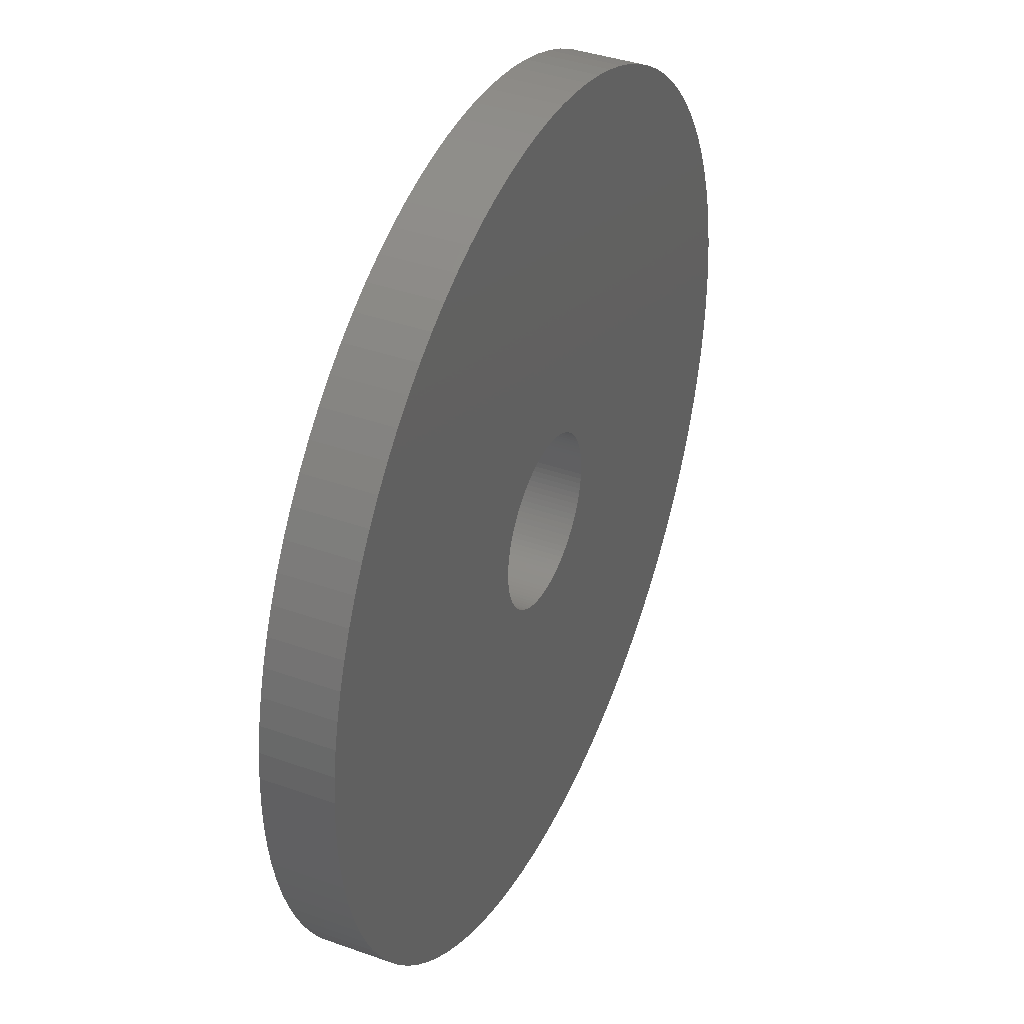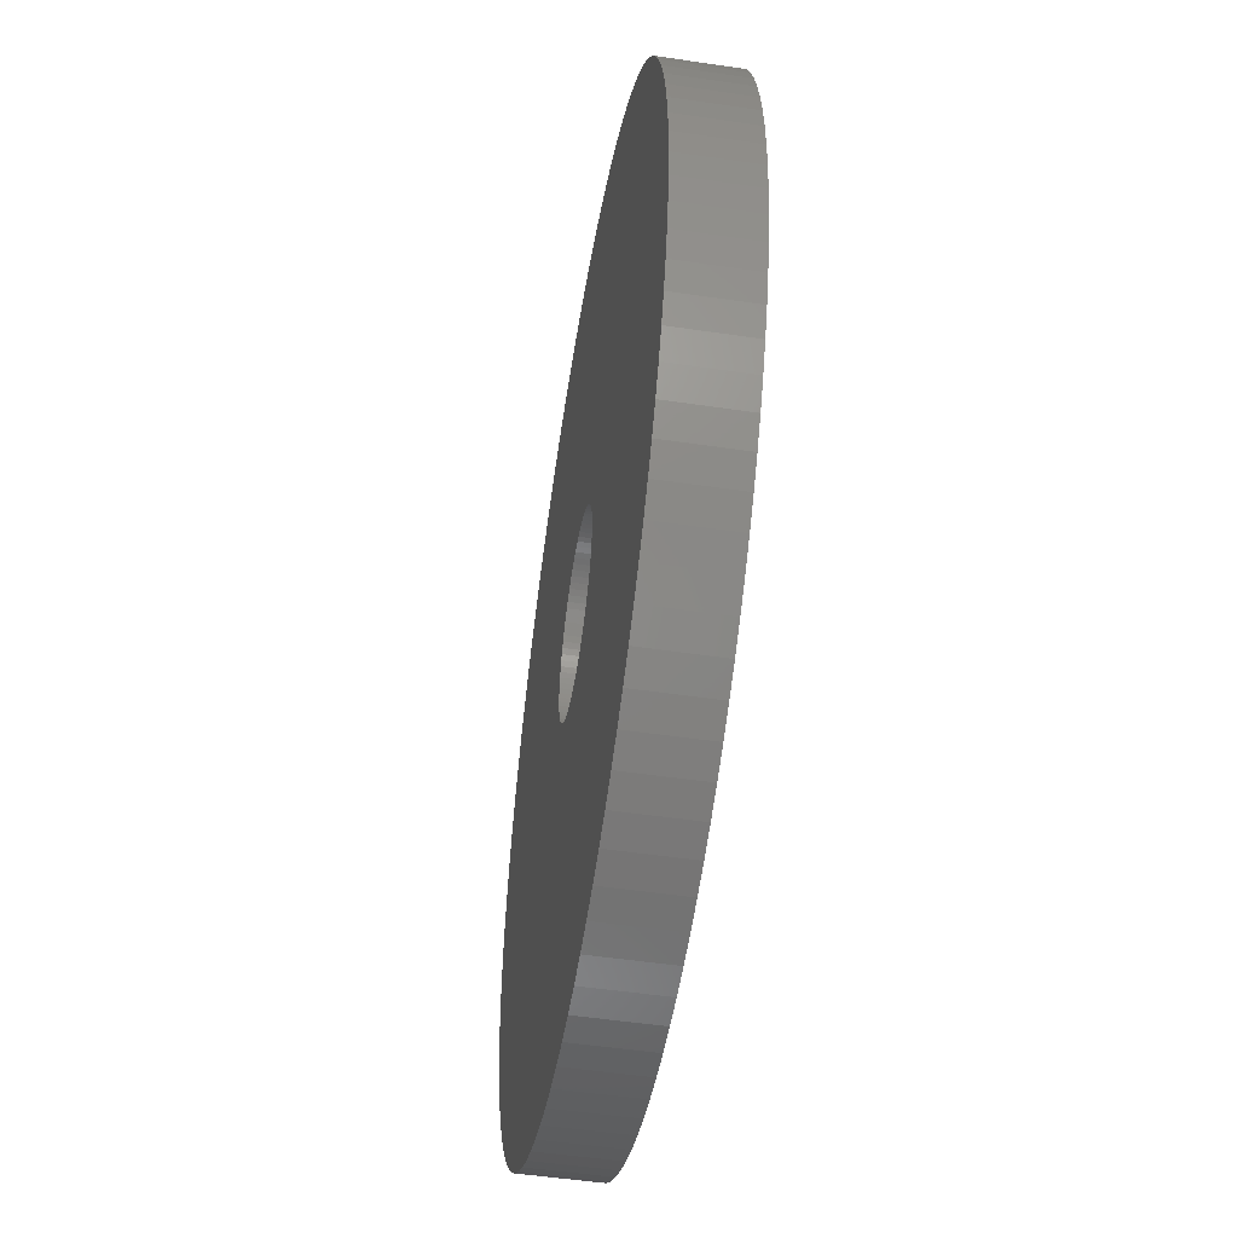
<metadata>
{"format":"stl","ext":"stl","renderer":"f3d","projection":"perspective","resolution":1024,"background":"white","views":[{"elev":39.1,"azim":114.0,"up":"+Y"},{"elev":-51.5,"azim":80.9,"up":"+Y"}]}
</metadata>
<code>
# stl→obj: 400 verts, 800 faces
v -76.44 9.112 29
v -77.03 9.631 31
v -76.44 9.112 31
v -77.03 9.631 29
v -90.32 -11.31 29
v -89.6 -11.62 31
v -90.32 -11.31 31
v -89.6 -11.62 29
v -96.31 -5.322 29
v -96.62 -4.602 31
v -96.62 -4.602 29
v -96.31 -5.322 31
v -72.72 2.342 31
v -72.89 3.109 29
v -72.89 3.109 31
v -72.72 2.342 29
v -73.11 3.863 29
v -73.11 3.863 31
v -74.89 7.347 31
v -75.37 7.968 29
v -75.37 7.968 31
v -74.89 7.347 29
v -78.3 10.55 29
v -78.98 10.95 31
v -78.3 10.55 31
v -78.98 10.95 29
v -83.43 12.4 29
v -84.22 12.48 31
v -83.43 12.4 31
v -84.22 12.48 29
v -95.95 6.022 29
v -95.55 6.698 31
v -95.55 6.698 29
v -95.95 6.022 31
v -88.11 12.11 29
v -88.86 11.89 31
v -88.11 12.11 31
v -88.86 11.89 29
v -91.7 10.55 29
v -92.35 10.11 31
v -91.7 10.55 31
v -92.35 10.11 29
v -72.52 -0.7849 31
v -72.5 0 29
v -72.5 0 31
v -72.52 -0.7849 29
v -73.69 -5.322 31
v -73.38 -4.602 29
v -73.38 -4.602 31
v -73.69 -5.322 29
v -81.89 -12.11 29
v -81.14 -11.89 31
v -81.89 -12.11 31
v -81.14 -11.89 29
v -77.03 -9.631 29
v -76.44 -9.112 31
v -77.03 -9.631 31
v -76.44 -9.112 29
v -73.38 4.602 31
v -73.69 5.322 29
v -73.69 5.322 31
v -73.38 4.602 29
v -74.05 6.022 31
v -74.45 6.698 29
v -74.45 6.698 31
v -74.05 6.022 29
v -77.65 10.11 31
v -77.65 10.11 29
v -79.68 11.31 29
v -80.4 11.62 31
v -79.68 11.31 31
v -80.4 11.62 29
v -81.89 12.11 29
v -82.66 12.28 31
v -81.89 12.11 31
v -82.66 12.28 29
v -97.11 3.109 29
v -96.89 3.863 31
v -96.89 3.863 29
v -97.11 3.109 31
v -96.62 4.602 29
v -96.31 5.322 31
v -96.31 5.322 29
v -96.62 4.602 31
v -97.4 1.567 29
v -97.28 2.342 31
v -97.28 2.342 29
v -97.4 1.567 31
v -94.63 7.968 29
v -94.11 8.557 31
v -94.11 8.557 29
v -94.63 7.968 31
v -95.11 7.347 31
v -95.11 7.347 29
v -85.78 12.48 29
v -86.57 12.4 31
v -85.78 12.48 31
v -86.57 12.4 29
v -87.34 12.28 29
v -87.34 12.28 31
v -89.6 11.62 29
v -90.32 11.31 31
v -89.6 11.62 31
v -90.32 11.31 29
v -92.97 9.631 29
v -93.56 9.112 31
v -92.97 9.631 31
v -93.56 9.112 29
v -72.89 -3.109 31
v -72.72 -2.342 29
v -72.72 -2.342 31
v -72.89 -3.109 29
v -77.65 -10.11 29
v -77.65 -10.11 31
v -75.89 -8.557 31
v -75.37 -7.968 29
v -75.37 -7.968 31
v -75.89 -8.557 29
v -85.78 -12.48 29
v -85 -12.5 31
v -85.78 -12.48 31
v -85 -12.5 29
v -86.57 -12.4 29
v -86.57 -12.4 31
v -92.35 -10.11 29
v -91.7 -10.55 31
v -92.35 -10.11 31
v -91.7 -10.55 29
v -97.11 -3.109 29
v -97.28 -2.342 31
v -97.28 -2.342 29
v -97.11 -3.109 31
v -72.52 0.7849 31
v -72.6 1.567 29
v -72.6 1.567 31
v -72.52 0.7849 29
v -75.89 8.557 31
v -75.89 8.557 29
v -85 12.5 31
v -85 12.5 29
v -81.14 11.89 31
v -81.14 11.89 29
v -97.5 0 29
v -97.48 0.7849 31
v -97.48 0.7849 29
v -97.5 0 31
v -91.02 10.95 31
v -91.02 10.95 29
v -84.22 -12.48 31
v -84.22 -12.48 29
v -73.11 -3.863 29
v -73.11 -3.863 31
v -72.6 -1.567 29
v -72.6 -1.567 31
v -83.43 -12.4 29
v -82.66 -12.28 31
v -83.43 -12.4 31
v -82.66 -12.28 29
v -80.4 -11.62 29
v -79.68 -11.31 31
v -80.4 -11.62 31
v -79.68 -11.31 29
v -78.3 -10.55 29
v -78.3 -10.55 31
v -78.98 -10.95 31
v -78.98 -10.95 29
v -74.45 -6.698 31
v -74.05 -6.022 29
v -74.05 -6.022 31
v -74.45 -6.698 29
v -74.89 -7.347 29
v -74.89 -7.347 31
v -88.86 -11.89 31
v -88.86 -11.89 29
v -88.11 -12.11 29
v -87.34 -12.28 31
v -88.11 -12.11 31
v -87.34 -12.28 29
v -92.97 -9.631 29
v -92.97 -9.631 31
v -93.56 -9.112 29
v -94.11 -8.557 31
v -94.11 -8.557 29
v -93.56 -9.112 31
v -91.02 -10.95 31
v -91.02 -10.95 29
v -97.4 -1.567 31
v -97.4 -1.567 29
v -97.48 -0.7849 29
v -97.48 -0.7849 31
v -82.5 0 29
v -82.5 -0.157 29
v -82.52 -0.3133 29
v -82.5 0.157 29
v -82.54 -0.4685 29
v -82.58 -0.6217 29
v -82.52 0.3133 29
v -82.62 -0.7725 29
v -82.68 -0.9203 29
v -82.54 0.4685 29
v -82.74 -1.064 29
v -82.81 -1.204 29
v -82.58 0.6217 29
v -82.89 -1.34 29
v -82.98 -1.469 29
v -82.62 0.7725 29
v -83.07 -1.594 29
v -83.18 -1.711 29
v -82.68 0.9203 29
v -83.29 -1.822 29
v -83.41 -1.926 29
v -82.74 1.064 29
v -83.53 -2.023 29
v -83.66 -2.111 29
v -82.81 1.204 29
v -83.8 -2.191 29
v -83.94 -2.262 29
v -82.89 1.34 29
v -84.08 -2.324 29
v -84.23 -2.378 29
v -82.98 1.469 29
v -84.38 -2.421 29
v -84.53 -2.456 29
v -84.69 -2.48 29
v -84.84 -2.495 29
v -85 -2.5 29
v -85.16 -2.495 29
v -85.31 -2.48 29
v -85.47 -2.456 29
v -85.62 -2.421 29
v -85.77 -2.378 29
v -85.92 -2.324 29
v -86.06 -2.262 29
v -86.2 -2.191 29
v -86.34 -2.111 29
v -86.47 -2.023 29
v -86.59 -1.926 29
v -86.71 -1.822 29
v -86.82 -1.711 29
v -86.93 -1.594 29
v -94.63 -7.968 29
v -87.02 -1.469 29
v -83.07 1.594 29
v -83.18 1.711 29
v -83.29 1.822 29
v -83.41 1.926 29
v -83.53 2.023 29
v -83.66 2.111 29
v -83.8 2.191 29
v -83.94 2.262 29
v -84.08 2.324 29
v -84.23 2.378 29
v -84.38 2.421 29
v -84.53 2.456 29
v -84.69 2.48 29
v -84.84 2.495 29
v -85 2.5 29
v -85.16 2.495 29
v -85.31 2.48 29
v -85.47 2.456 29
v -85.62 2.421 29
v -85.77 2.378 29
v -85.92 2.324 29
v -86.06 2.262 29
v -86.2 2.191 29
v -86.34 2.111 29
v -86.47 2.023 29
v -86.59 1.926 29
v -86.71 1.822 29
v -86.82 1.711 29
v -86.93 1.594 29
v -87.02 1.469 29
v -87.11 1.34 29
v -87.19 1.204 29
v -87.26 1.064 29
v -87.32 0.9203 29
v -87.38 0.7725 29
v -87.42 0.6217 29
v -87.46 0.4685 29
v -87.48 0.3133 29
v -87.5 0.157 29
v -87.5 0 29
v -95.11 -7.347 29
v -87.11 -1.34 29
v -95.55 -6.698 29
v -87.19 -1.204 29
v -95.95 -6.022 29
v -87.26 -1.064 29
v -87.32 -0.9203 29
v -87.38 -0.7725 29
v -96.89 -3.863 29
v -87.42 -0.6217 29
v -87.46 -0.4685 29
v -87.48 -0.3133 29
v -87.5 -0.157 29
v -96.89 -3.863 31
v -95.95 -6.022 31
v -95.55 -6.698 31
v -95.11 -7.347 31
v -94.63 -7.968 31
v -82.5 0 31
v -82.5 0.157 31
v -82.52 0.3133 31
v -82.5 -0.157 31
v -82.54 0.4685 31
v -82.58 0.6217 31
v -82.52 -0.3133 31
v -82.62 0.7725 31
v -82.68 0.9203 31
v -82.54 -0.4685 31
v -82.74 1.064 31
v -82.81 1.204 31
v -82.58 -0.6217 31
v -82.89 1.34 31
v -82.98 1.469 31
v -82.62 -0.7725 31
v -83.07 1.594 31
v -83.18 1.711 31
v -82.68 -0.9203 31
v -83.29 1.822 31
v -83.41 1.926 31
v -82.74 -1.064 31
v -83.53 2.023 31
v -83.66 2.111 31
v -82.81 -1.204 31
v -83.8 2.191 31
v -83.94 2.262 31
v -82.89 -1.34 31
v -84.08 2.324 31
v -84.23 2.378 31
v -82.98 -1.469 31
v -84.38 2.421 31
v -84.53 2.456 31
v -84.69 2.48 31
v -84.84 2.495 31
v -85 2.5 31
v -85.16 2.495 31
v -85.31 2.48 31
v -85.47 2.456 31
v -85.62 2.421 31
v -85.77 2.378 31
v -85.92 2.324 31
v -86.06 2.262 31
v -86.2 2.191 31
v -86.34 2.111 31
v -86.47 2.023 31
v -86.59 1.926 31
v -86.71 1.822 31
v -86.82 1.711 31
v -86.93 1.594 31
v -87.02 1.469 31
v -83.07 -1.594 31
v -83.18 -1.711 31
v -83.29 -1.822 31
v -83.41 -1.926 31
v -83.53 -2.023 31
v -83.66 -2.111 31
v -83.8 -2.191 31
v -83.94 -2.262 31
v -84.08 -2.324 31
v -84.23 -2.378 31
v -84.38 -2.421 31
v -84.53 -2.456 31
v -84.69 -2.48 31
v -84.84 -2.495 31
v -85 -2.5 31
v -85.16 -2.495 31
v -85.31 -2.48 31
v -85.47 -2.456 31
v -85.62 -2.421 31
v -85.77 -2.378 31
v -85.92 -2.324 31
v -86.06 -2.262 31
v -86.2 -2.191 31
v -86.34 -2.111 31
v -86.47 -2.023 31
v -86.59 -1.926 31
v -86.71 -1.822 31
v -86.82 -1.711 31
v -86.93 -1.594 31
v -87.02 -1.469 31
v -87.11 -1.34 31
v -87.19 -1.204 31
v -87.26 -1.064 31
v -87.32 -0.9203 31
v -87.38 -0.7725 31
v -87.42 -0.6217 31
v -87.46 -0.4685 31
v -87.48 -0.3133 31
v -87.5 -0.157 31
v -87.5 0 31
v -87.11 1.34 31
v -87.19 1.204 31
v -87.26 1.064 31
v -87.32 0.9203 31
v -87.38 0.7725 31
v -87.42 0.6217 31
v -87.46 0.4685 31
v -87.48 0.3133 31
v -87.5 0.157 31
f 1 2 3
f 2 1 4
f 5 6 7
f 6 5 8
f 9 10 11
f 10 9 12
f 13 14 15
f 14 13 16
f 15 17 18
f 17 15 14
f 19 20 21
f 20 19 22
f 23 24 25
f 24 23 26
f 27 28 29
f 28 27 30
f 31 32 33
f 32 31 34
f 35 36 37
f 36 35 38
f 39 40 41
f 40 39 42
f 43 44 45
f 44 43 46
f 47 48 49
f 48 47 50
f 51 52 53
f 52 51 54
f 55 56 57
f 56 55 58
f 59 60 61
f 60 59 62
f 63 64 65
f 64 63 66
f 65 22 19
f 22 65 64
f 4 67 2
f 67 4 68
f 69 70 71
f 70 69 72
f 73 74 75
f 74 73 76
f 76 29 74
f 29 76 27
f 77 78 79
f 78 77 80
f 81 82 83
f 82 81 84
f 85 86 87
f 86 85 88
f 89 90 91
f 90 89 92
f 33 93 94
f 93 33 32
f 94 92 89
f 92 94 93
f 95 96 97
f 96 95 98
f 99 37 100
f 37 99 35
f 98 100 96
f 100 98 99
f 101 102 103
f 102 101 104
f 105 106 107
f 106 105 108
f 109 110 111
f 110 109 112
f 113 57 114
f 57 113 55
f 115 116 117
f 116 115 118
f 119 120 121
f 120 119 122
f 123 121 124
f 121 123 119
f 125 126 127
f 126 125 128
f 129 130 131
f 130 129 132
f 133 134 135
f 134 133 136
f 135 16 13
f 16 135 134
f 18 62 59
f 62 18 17
f 61 66 63
f 66 61 60
f 137 1 3
f 1 137 138
f 21 138 137
f 138 21 20
f 30 139 28
f 139 30 140
f 68 25 67
f 25 68 23
f 26 71 24
f 71 26 69
f 72 141 70
f 141 72 142
f 142 75 141
f 75 142 73
f 143 144 145
f 144 143 146
f 79 84 81
f 84 79 78
f 87 80 77
f 80 87 86
f 83 34 31
f 34 83 82
f 91 106 108
f 106 91 90
f 38 103 36
f 103 38 101
f 140 97 139
f 97 140 95
f 104 147 102
f 147 104 148
f 148 41 147
f 41 148 39
f 42 107 40
f 107 42 105
f 45 136 133
f 136 45 44
f 122 149 120
f 149 122 150
f 49 151 152
f 151 49 48
f 111 153 154
f 153 111 110
f 155 156 157
f 156 155 158
f 159 160 161
f 160 159 162
f 56 118 115
f 118 56 58
f 163 114 164
f 114 163 113
f 162 165 160
f 165 162 166
f 167 168 169
f 168 167 170
f 117 171 172
f 171 117 116
f 8 173 6
f 173 8 174
f 175 176 177
f 176 175 178
f 179 127 180
f 127 179 125
f 181 182 183
f 182 181 184
f 128 185 126
f 185 128 186
f 131 187 188
f 187 131 130
f 189 146 143
f 146 189 190
f 191 44 46
f 192 46 153
f 44 191 136
f 193 153 110
f 194 136 191
f 195 110 112
f 136 194 134
f 196 112 151
f 197 134 194
f 198 151 48
f 134 197 16
f 199 48 50
f 200 16 197
f 201 50 168
f 16 200 14
f 202 168 170
f 203 14 200
f 204 170 171
f 14 203 17
f 205 171 116
f 206 17 203
f 207 116 118
f 17 206 62
f 208 118 58
f 209 62 206
f 210 58 55
f 62 209 60
f 211 55 113
f 212 60 209
f 213 113 163
f 60 212 66
f 214 163 166
f 215 66 212
f 216 166 162
f 66 215 64
f 217 162 159
f 218 64 215
f 219 159 54
f 64 218 22
f 220 54 51
f 221 22 218
f 22 221 20
f 46 192 191
f 153 193 192
f 110 195 193
f 112 196 195
f 151 198 196
f 222 51 158
f 48 199 198
f 50 201 199
f 168 202 201
f 170 204 202
f 171 205 204
f 116 207 205
f 118 208 207
f 58 210 208
f 55 211 210
f 223 158 155
f 113 213 211
f 163 214 213
f 166 216 214
f 162 217 216
f 159 219 217
f 224 155 150
f 54 220 219
f 51 222 220
f 158 223 222
f 155 224 223
f 150 225 224
f 122 225 150
f 122 226 225
f 122 227 226
f 119 227 122
f 227 119 228
f 123 228 119
f 228 123 229
f 178 229 123
f 229 178 230
f 175 230 178
f 230 175 231
f 174 231 175
f 231 174 232
f 8 232 174
f 232 8 233
f 5 233 8
f 233 5 234
f 186 234 5
f 234 186 235
f 128 235 186
f 235 128 236
f 125 236 128
f 236 125 237
f 179 237 125
f 237 179 238
f 181 238 179
f 238 181 239
f 183 239 181
f 239 183 240
f 241 240 183
f 240 241 242
f 243 20 221
f 20 243 138
f 244 138 243
f 138 244 1
f 245 1 244
f 1 245 4
f 246 4 245
f 4 246 68
f 247 68 246
f 68 247 23
f 248 23 247
f 23 248 26
f 249 26 248
f 26 249 69
f 250 69 249
f 69 250 72
f 251 72 250
f 72 251 142
f 252 142 251
f 142 252 73
f 253 73 252
f 73 253 76
f 254 76 253
f 76 254 27
f 255 27 254
f 27 255 30
f 256 30 255
f 257 30 256
f 257 140 30
f 258 140 257
f 95 258 259
f 98 259 260
f 99 260 261
f 35 261 262
f 258 95 140
f 38 262 263
f 101 263 264
f 104 264 265
f 148 265 266
f 39 266 267
f 259 98 95
f 42 267 268
f 105 268 269
f 108 269 270
f 91 270 271
f 89 271 272
f 94 272 273
f 33 273 274
f 31 274 275
f 83 275 276
f 260 99 98
f 81 276 277
f 79 277 278
f 77 278 279
f 87 279 280
f 85 280 281
f 145 281 282
f 283 242 241
f 261 35 99
f 242 283 284
f 262 38 35
f 285 284 283
f 263 101 38
f 284 285 286
f 264 104 101
f 287 286 285
f 265 148 104
f 286 287 288
f 266 39 148
f 9 288 287
f 267 42 39
f 288 9 289
f 268 105 42
f 11 289 9
f 269 108 105
f 289 11 290
f 270 91 108
f 291 290 11
f 271 89 91
f 290 291 292
f 272 94 89
f 129 292 291
f 273 33 94
f 292 129 293
f 274 31 33
f 131 293 129
f 275 83 31
f 293 131 294
f 276 81 83
f 188 294 131
f 277 79 81
f 294 188 295
f 278 77 79
f 189 295 188
f 279 87 77
f 295 189 282
f 280 85 87
f 143 282 189
f 281 145 85
f 282 143 145
f 291 132 129
f 132 291 296
f 287 12 9
f 12 287 297
f 283 298 285
f 298 283 299
f 183 300 241
f 300 183 182
f 301 45 133
f 302 133 135
f 45 301 43
f 303 135 13
f 304 43 301
f 305 13 15
f 43 304 154
f 306 15 18
f 307 154 304
f 308 18 59
f 154 307 111
f 309 59 61
f 310 111 307
f 311 61 63
f 111 310 109
f 312 63 65
f 313 109 310
f 314 65 19
f 109 313 152
f 315 19 21
f 316 152 313
f 317 21 137
f 152 316 49
f 318 137 3
f 319 49 316
f 320 3 2
f 49 319 47
f 321 2 67
f 322 47 319
f 323 67 25
f 47 322 169
f 324 25 24
f 325 169 322
f 326 24 71
f 169 325 167
f 327 71 70
f 328 167 325
f 329 70 141
f 167 328 172
f 330 141 75
f 331 172 328
f 172 331 117
f 133 302 301
f 135 303 302
f 13 305 303
f 15 306 305
f 18 308 306
f 332 75 74
f 59 309 308
f 61 311 309
f 63 312 311
f 65 314 312
f 19 315 314
f 21 317 315
f 137 318 317
f 3 320 318
f 2 321 320
f 333 74 29
f 67 323 321
f 25 324 323
f 24 326 324
f 71 327 326
f 70 329 327
f 334 29 28
f 141 330 329
f 75 332 330
f 74 333 332
f 29 334 333
f 28 335 334
f 139 335 28
f 139 336 335
f 139 337 336
f 97 337 139
f 337 97 338
f 96 338 97
f 338 96 339
f 100 339 96
f 339 100 340
f 37 340 100
f 340 37 341
f 36 341 37
f 341 36 342
f 103 342 36
f 342 103 343
f 102 343 103
f 343 102 344
f 147 344 102
f 344 147 345
f 41 345 147
f 345 41 346
f 40 346 41
f 346 40 347
f 107 347 40
f 347 107 348
f 106 348 107
f 348 106 349
f 90 349 106
f 349 90 350
f 92 350 90
f 350 92 351
f 352 117 331
f 117 352 115
f 353 115 352
f 115 353 56
f 354 56 353
f 56 354 57
f 355 57 354
f 57 355 114
f 356 114 355
f 114 356 164
f 357 164 356
f 164 357 165
f 358 165 357
f 165 358 160
f 359 160 358
f 160 359 161
f 360 161 359
f 161 360 52
f 361 52 360
f 52 361 53
f 362 53 361
f 53 362 156
f 363 156 362
f 156 363 157
f 364 157 363
f 157 364 149
f 365 149 364
f 366 149 365
f 366 120 149
f 367 120 366
f 121 367 368
f 124 368 369
f 176 369 370
f 177 370 371
f 367 121 120
f 173 371 372
f 6 372 373
f 7 373 374
f 185 374 375
f 126 375 376
f 368 124 121
f 127 376 377
f 180 377 378
f 184 378 379
f 182 379 380
f 300 380 381
f 299 381 382
f 298 382 383
f 297 383 384
f 12 384 385
f 369 176 124
f 10 385 386
f 296 386 387
f 132 387 388
f 130 388 389
f 187 389 390
f 190 390 391
f 93 351 92
f 370 177 176
f 351 93 392
f 371 173 177
f 32 392 93
f 372 6 173
f 392 32 393
f 373 7 6
f 34 393 32
f 374 185 7
f 393 34 394
f 375 126 185
f 82 394 34
f 376 127 126
f 394 82 395
f 377 180 127
f 84 395 82
f 378 184 180
f 395 84 396
f 379 182 184
f 78 396 84
f 380 300 182
f 396 78 397
f 381 299 300
f 80 397 78
f 382 298 299
f 397 80 398
f 383 297 298
f 86 398 80
f 384 12 297
f 398 86 399
f 385 10 12
f 88 399 86
f 386 296 10
f 399 88 400
f 387 132 296
f 144 400 88
f 388 130 132
f 400 144 391
f 389 187 130
f 146 391 144
f 390 190 187
f 391 146 190
f 145 88 85
f 88 145 144
f 152 112 109
f 112 152 151
f 154 46 43
f 46 154 153
f 158 53 156
f 53 158 51
f 150 157 149
f 157 150 155
f 54 161 52
f 161 54 159
f 166 164 165
f 164 166 163
f 169 50 47
f 50 169 168
f 172 170 167
f 170 172 171
f 174 177 173
f 177 174 175
f 178 124 176
f 124 178 123
f 181 180 184
f 180 181 179
f 186 7 185
f 7 186 5
f 188 190 189
f 190 188 187
f 11 296 291
f 296 11 10
f 285 297 287
f 297 285 298
f 241 299 283
f 299 241 300
f 191 302 194
f 302 191 301
f 391 281 400
f 281 391 282
f 257 335 336
f 335 257 256
f 244 320 245
f 320 244 318
f 269 347 348
f 347 269 268
f 263 341 342
f 341 263 262
f 209 311 212
f 311 209 309
f 392 272 351
f 272 392 273
f 260 338 339
f 338 260 259
f 204 325 202
f 325 204 328
f 222 363 362
f 363 222 223
f 210 353 208
f 353 210 354
f 231 372 371
f 372 231 232
f 379 240 380
f 240 379 239
f 381 284 382
f 284 381 242
f 200 306 203
f 306 200 305
f 203 308 206
f 308 203 306
f 243 318 244
f 318 243 317
f 212 312 215
f 312 212 311
f 254 332 333
f 332 254 253
f 252 329 330
f 329 252 251
f 255 333 334
f 333 255 254
f 248 323 324
f 323 248 247
f 249 324 326
f 324 249 248
f 398 278 397
f 278 398 279
f 396 276 395
f 276 396 277
f 399 279 398
f 279 399 280
f 266 344 345
f 344 266 265
f 267 345 346
f 345 267 266
f 259 337 338
f 337 259 258
f 205 328 204
f 328 205 331
f 199 316 198
f 316 199 319
f 230 371 370
f 371 230 231
f 378 239 379
f 239 378 238
f 228 369 368
f 369 228 229
f 384 289 385
f 289 384 288
f 390 282 391
f 282 390 295
f 197 305 200
f 305 197 303
f 194 303 197
f 303 194 302
f 206 309 209
f 309 206 308
f 221 317 243
f 317 221 315
f 218 315 221
f 315 218 314
f 215 314 218
f 314 215 312
f 253 330 332
f 330 253 252
f 256 334 335
f 334 256 255
f 251 327 329
f 327 251 250
f 247 321 323
f 321 247 246
f 246 320 321
f 320 246 245
f 393 273 392
f 273 393 274
f 395 275 394
f 275 395 276
f 394 274 393
f 274 394 275
f 397 277 396
f 277 397 278
f 400 280 399
f 280 400 281
f 265 343 344
f 343 265 264
f 261 339 340
f 339 261 260
f 262 340 341
f 340 262 261
f 258 336 337
f 336 258 257
f 192 301 191
f 301 192 304
f 225 366 365
f 366 225 226
f 223 364 363
f 364 223 224
f 219 361 360
f 361 219 220
f 211 356 355
f 356 211 213
f 214 358 357
f 358 214 216
f 217 360 359
f 360 217 219
f 208 352 207
f 352 208 353
f 207 331 205
f 331 207 352
f 202 322 201
f 322 202 325
f 201 319 199
f 319 201 322
f 198 313 196
f 313 198 316
f 195 307 193
f 307 195 310
f 237 378 377
f 378 237 238
f 233 374 373
f 374 233 234
f 234 375 374
f 375 234 235
f 235 376 375
f 376 235 236
f 227 368 367
f 368 227 228
f 382 286 383
f 286 382 284
f 380 242 381
f 242 380 240
f 383 288 384
f 288 383 286
f 385 290 386
f 290 385 289
f 387 293 388
f 293 387 292
f 386 292 387
f 292 386 290
f 388 294 389
f 294 388 293
f 389 295 390
f 295 389 294
f 250 326 327
f 326 250 249
f 351 271 350
f 271 351 272
f 350 270 349
f 270 350 271
f 349 269 348
f 269 349 270
f 268 346 347
f 346 268 267
f 264 342 343
f 342 264 263
f 224 365 364
f 365 224 225
f 220 362 361
f 362 220 222
f 210 355 354
f 355 210 211
f 216 359 358
f 359 216 217
f 213 357 356
f 357 213 214
f 196 310 195
f 310 196 313
f 193 304 192
f 304 193 307
f 236 377 376
f 377 236 237
f 232 373 372
f 373 232 233
f 229 370 369
f 370 229 230
f 226 367 366
f 367 226 227

</code>
